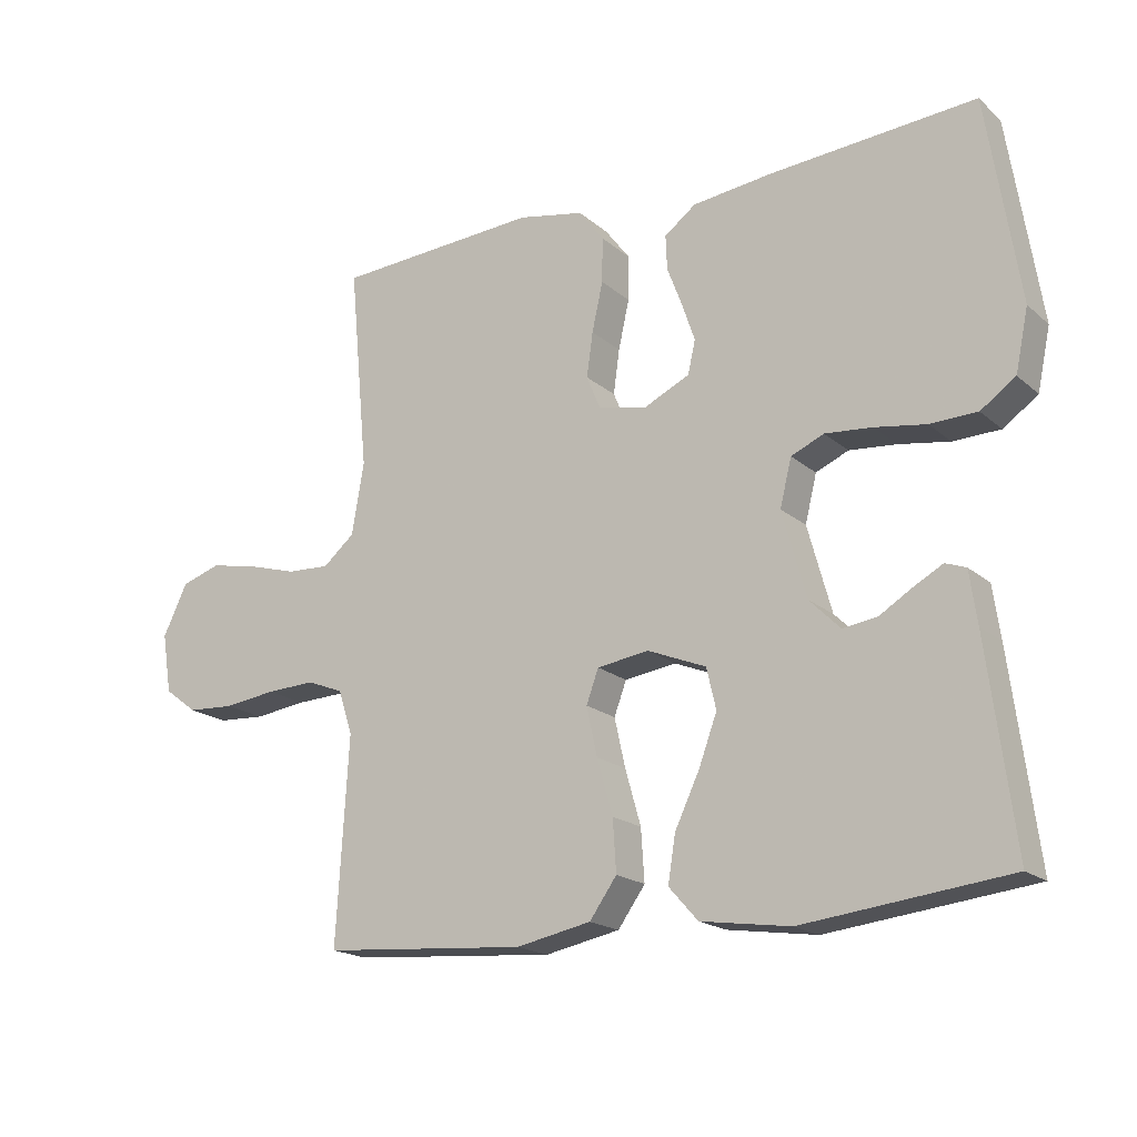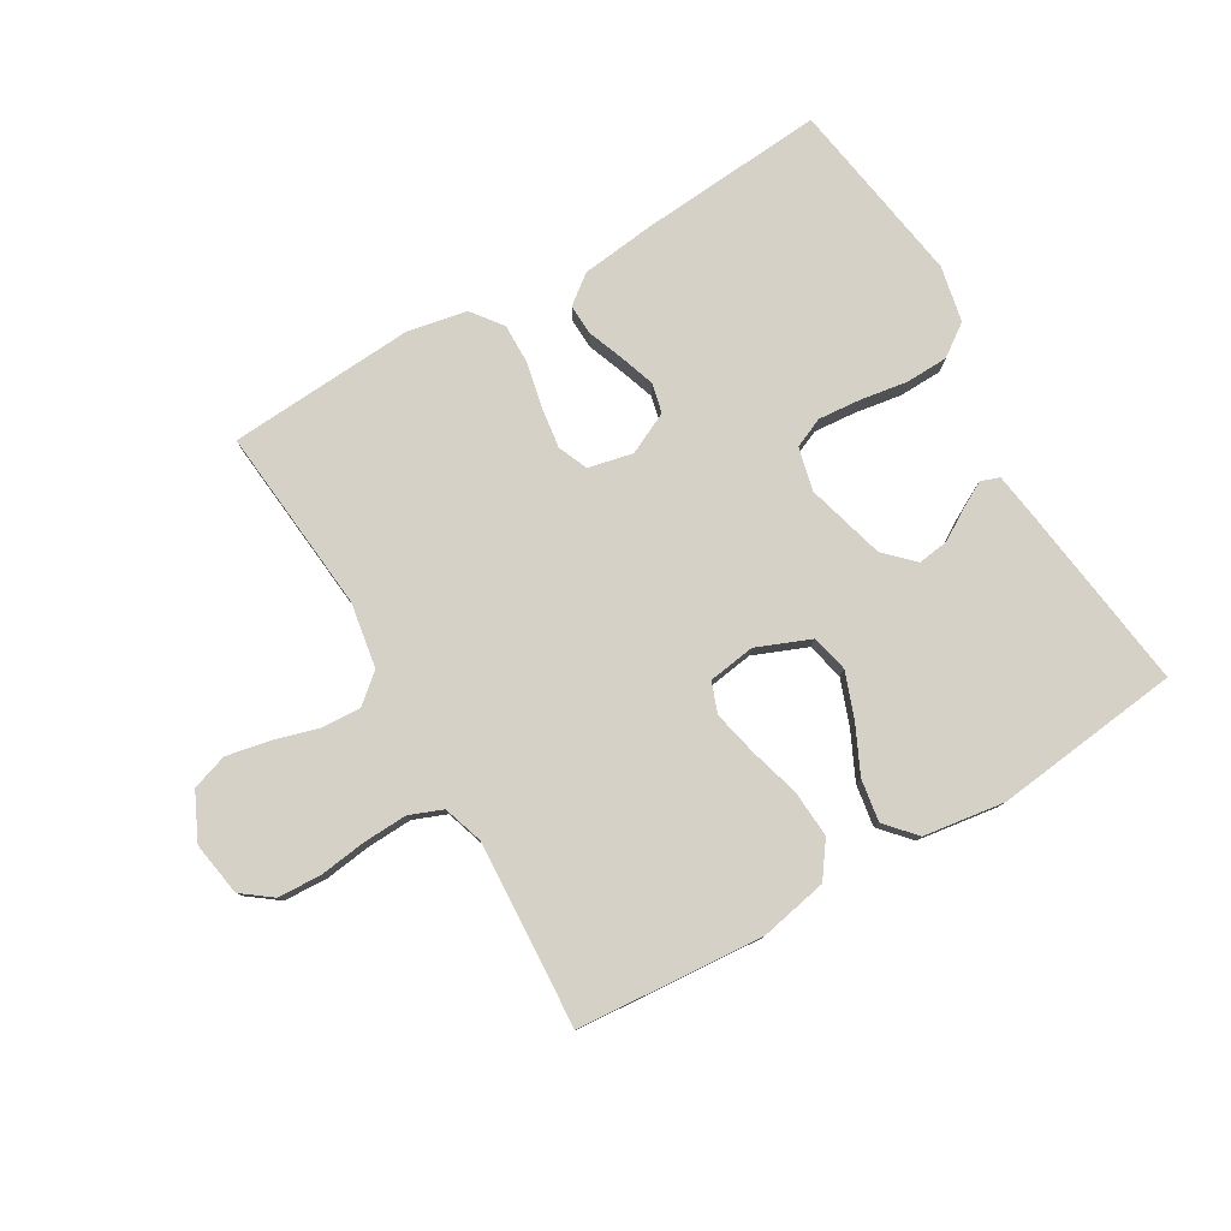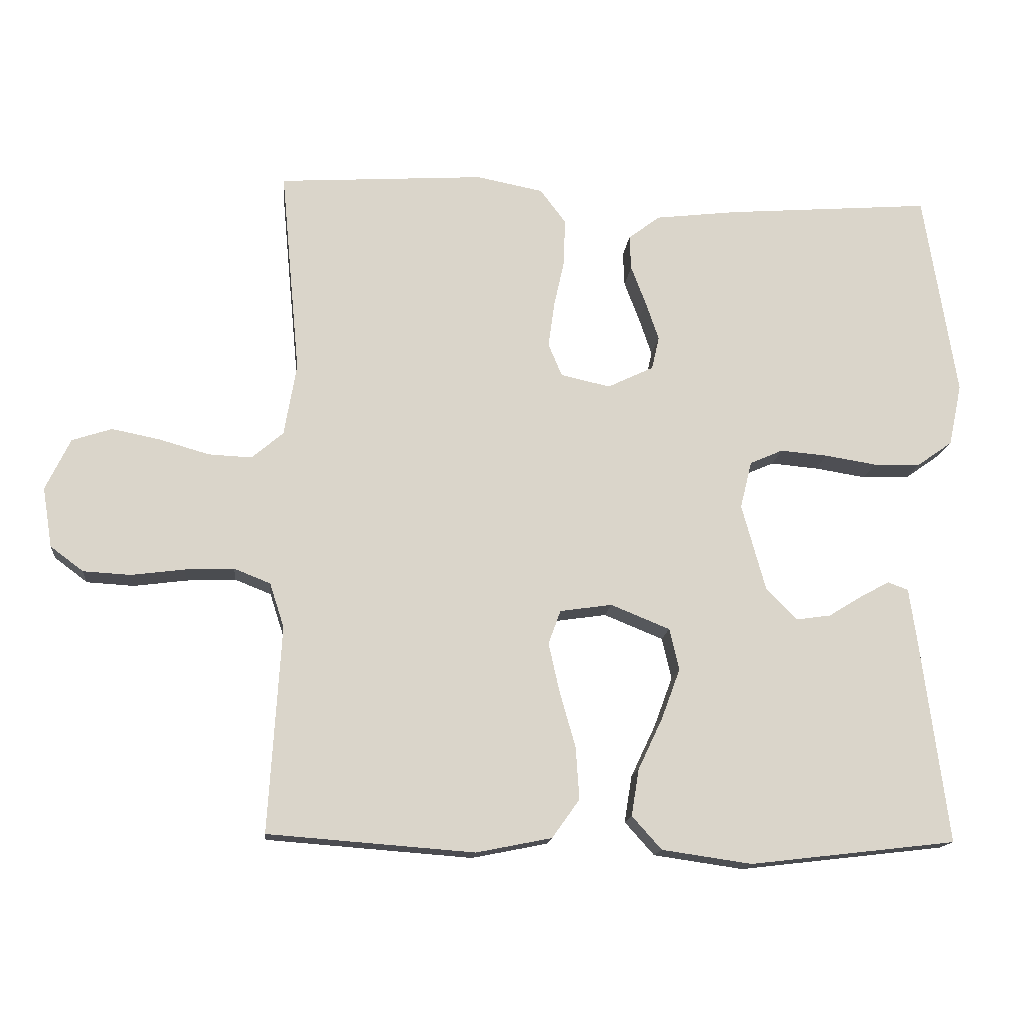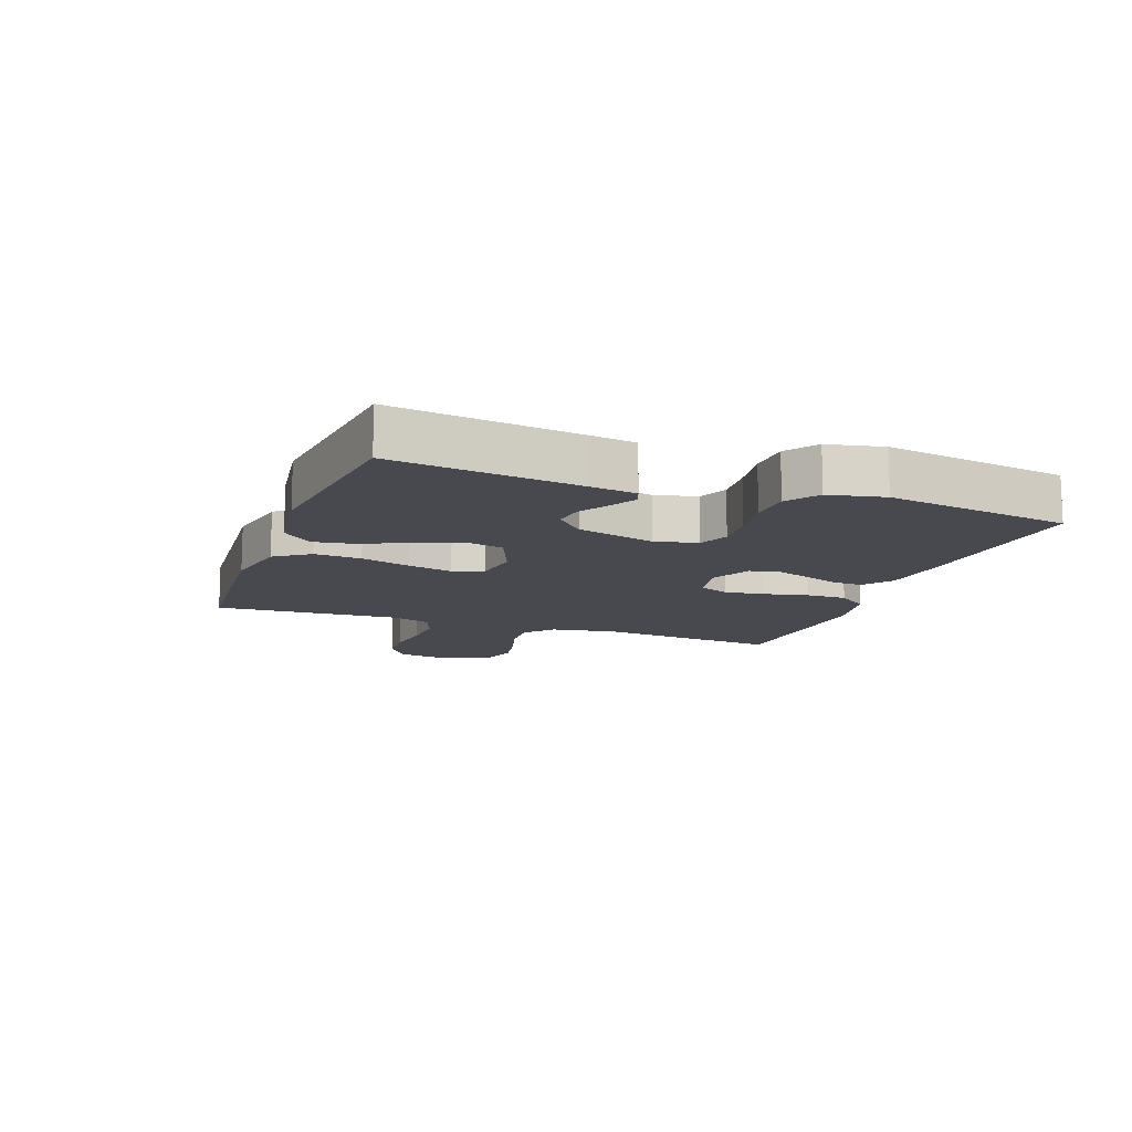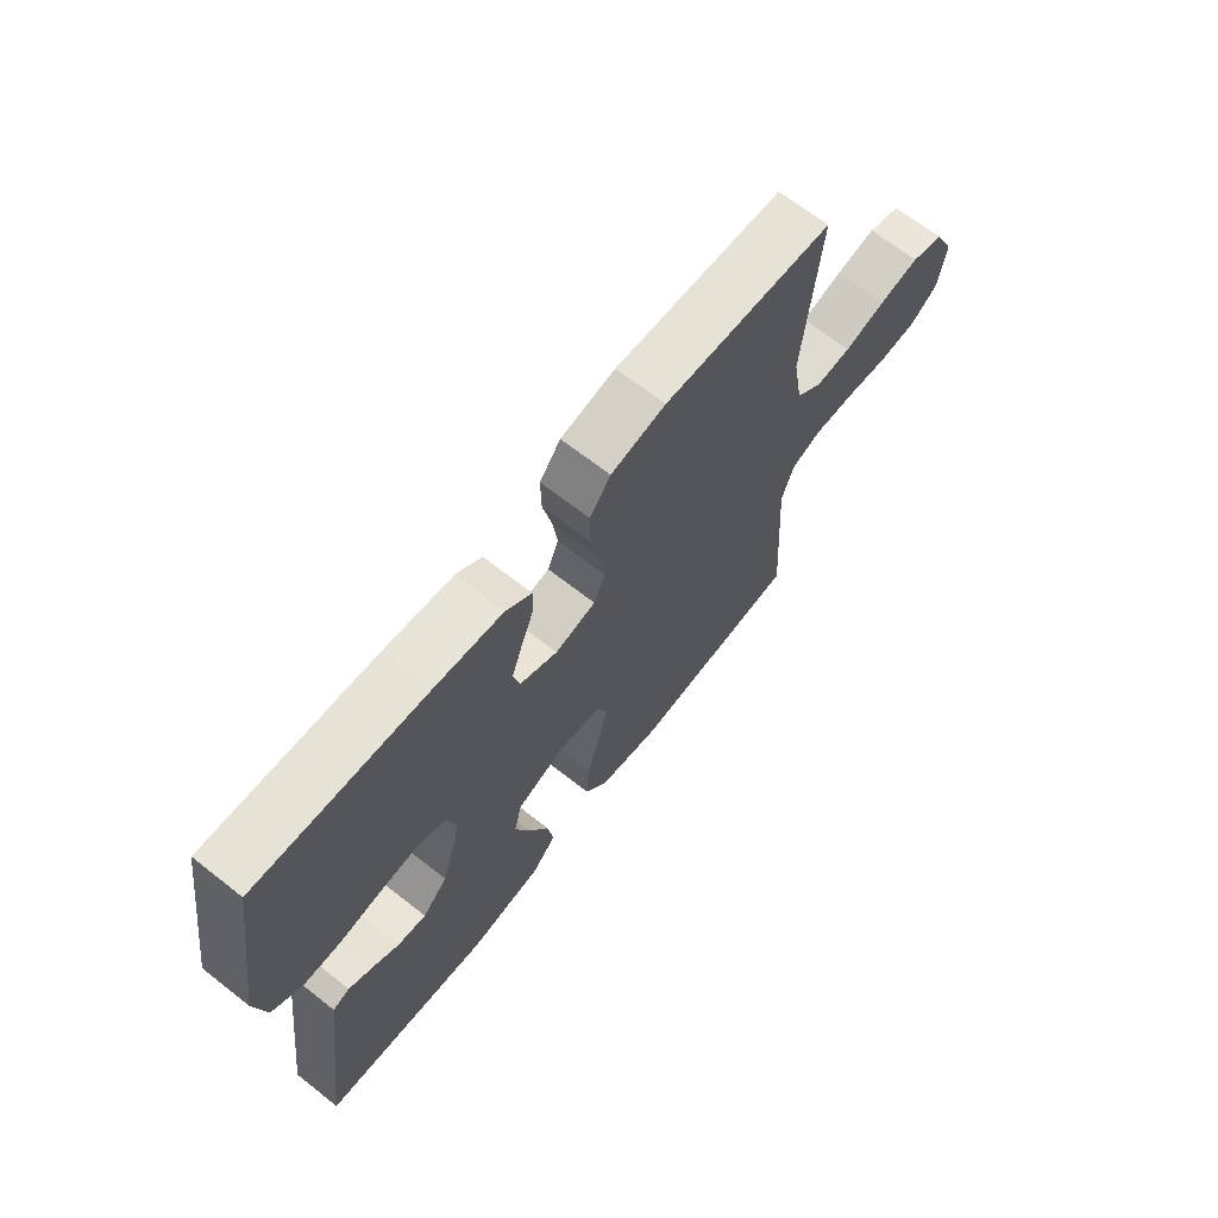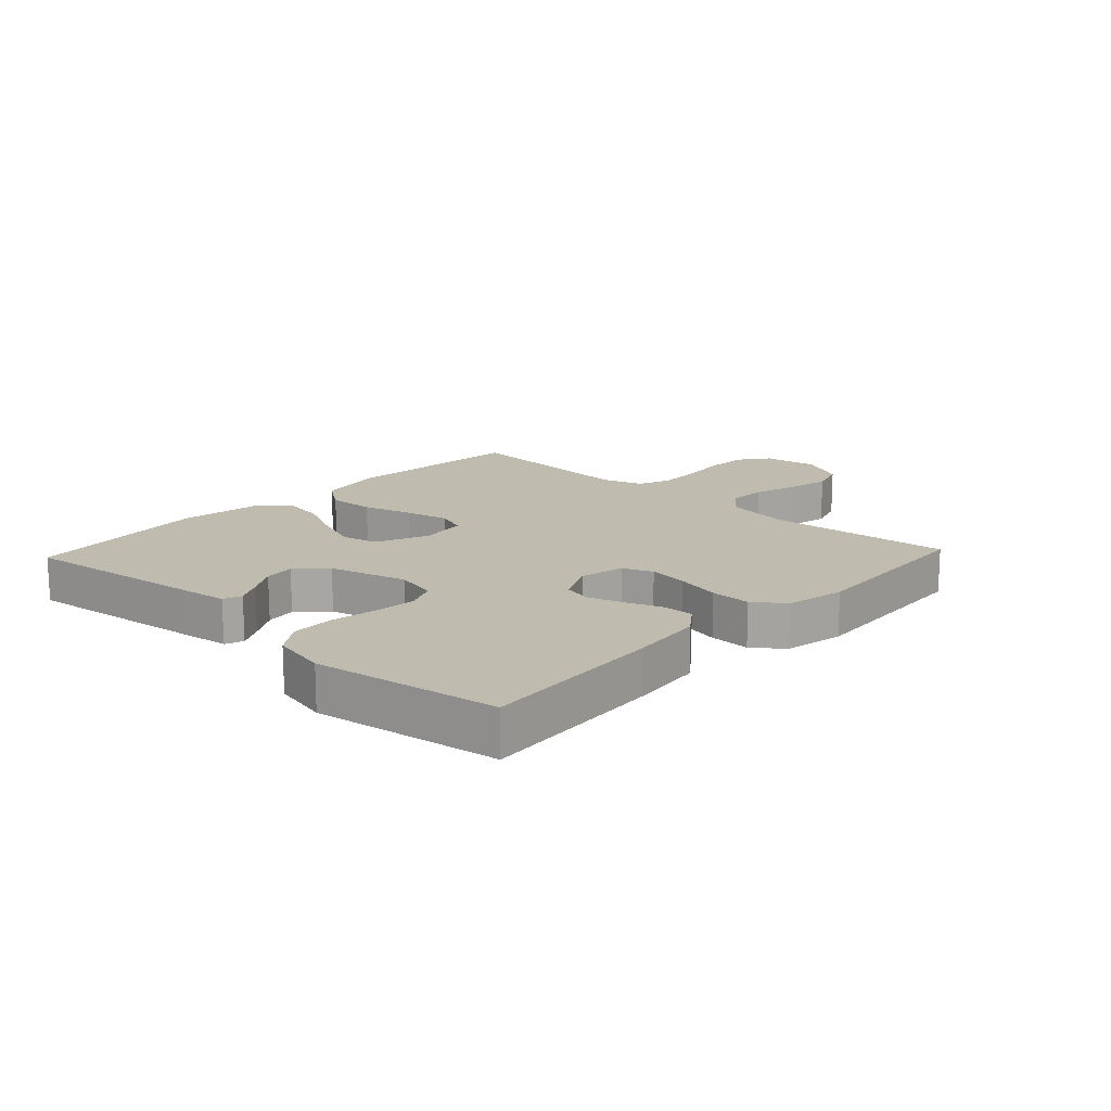
<metadata>
{"format":"obj","ext":"obj","renderer":"f3d","projection":"perspective","resolution":1024,"background":"white","views":[{"elev":-18.4,"azim":-147.4,"up":"+Z"},{"elev":79.3,"azim":149.6,"up":"+Y"},{"elev":-15.1,"azim":174.4,"up":"+Z"},{"elev":-12.6,"azim":-110.1,"up":"+Y"},{"elev":67.4,"azim":-51.8,"up":"+Z"},{"elev":15.9,"azim":-46.9,"up":"+Y"}]}
</metadata>
<code>
v 0.5 0.07 0.5
v 0.472 0.07 0.2
v 0.49 0.07 0.095
v 0.536 0.07 0.056
v 0.599 0.07 0.059
v 0.672 0.07 0.08
v 0.742 0.07 0.094
v 0.8 0.07 0.075
v 0.836 0.07 0
v 0.822 0.07 -0.087
v 0.774 0.07 -0.123
v 0.705 0.07 -0.127
v 0.628 0.07 -0.117
v 0.556 0.07 -0.114
v 0.503 0.07 -0.135
v 0.482 0.07 -0.2
v 0.5 0.07 -0.5
v 0.2 0.07 -0.523
v 0.09 0.07 -0.501
v 0.05 0.07 -0.445
v 0.055 0.07 -0.369
v 0.078 0.07 -0.288
v 0.094 0.07 -0.216
v 0.076 0.07 -0.167
v 0 0.07 -0.156
v -0.086 0.07 -0.191
v -0.1 0.07 -0.251
v -0.073 0.07 -0.324
v -0.037 0.07 -0.4
v -0.026 0.07 -0.468
v -0.069 0.07 -0.516
v -0.2 0.07 -0.535
v -0.5 0.07 -0.5
v -0.461 0.07 -0.2
v -0.45 0.07 -0.123
v -0.42 0.07 -0.112
v -0.378 0.07 -0.135
v -0.329 0.07 -0.165
v -0.279 0.07 -0.172
v -0.234 0.07 -0.127
v -0.199 0.07 0
v -0.216 0.07 0.069
v -0.264 0.07 0.09
v -0.333 0.07 0.084
v -0.408 0.07 0.072
v -0.477 0.07 0.074
v -0.528 0.07 0.11
v -0.547 0.07 0.2
v -0.5 0.07 0.5
v -0.2 0.07 0.477
v -0.081 0.07 0.463
v -0.035 0.07 0.428
v -0.037 0.07 0.378
v -0.059 0.07 0.32
v -0.078 0.07 0.264
v -0.067 0.07 0.216
v 0 0.07 0.184
v 0.072 0.07 0.2
v 0.092 0.07 0.248
v 0.083 0.07 0.313
v 0.067 0.07 0.385
v 0.066 0.07 0.451
v 0.103 0.07 0.5
v 0.2 0.07 0.519
v 0.5 0 0.5
v 0.472 0 0.2
v 0.49 0 0.095
v 0.536 0 0.056
v 0.599 0 0.059
v 0.672 0 0.08
v 0.742 0 0.094
v 0.8 0 0.075
v 0.836 0 0
v 0.822 0 -0.087
v 0.774 0 -0.123
v 0.705 0 -0.127
v 0.628 0 -0.117
v 0.556 0 -0.114
v 0.503 0 -0.135
v 0.482 0 -0.2
v 0.5 0 -0.5
v 0.2 0 -0.523
v 0.09 0 -0.501
v 0.05 0 -0.445
v 0.055 0 -0.369
v 0.078 0 -0.288
v 0.094 0 -0.216
v 0.076 0 -0.167
v 0 0 -0.156
v -0.086 0 -0.191
v -0.1 0 -0.251
v -0.073 0 -0.324
v -0.037 0 -0.4
v -0.026 0 -0.468
v -0.069 0 -0.516
v -0.2 0 -0.535
v -0.5 0 -0.5
v -0.461 0 -0.2
v -0.45 0 -0.123
v -0.42 0 -0.112
v -0.378 0 -0.135
v -0.329 0 -0.165
v -0.279 0 -0.172
v -0.234 0 -0.127
v -0.199 0 0
v -0.216 0 0.069
v -0.264 0 0.09
v -0.333 0 0.084
v -0.408 0 0.072
v -0.477 0 0.074
v -0.528 0 0.11
v -0.547 0 0.2
v -0.5 0 0.5
v -0.2 0 0.477
v -0.081 0 0.463
v -0.035 0 0.428
v -0.037 0 0.378
v -0.059 0 0.32
v -0.078 0 0.264
v -0.067 0 0.216
v 0 0 0.184
v 0.072 0 0.2
v 0.092 0 0.248
v 0.083 0 0.313
v 0.067 0 0.385
v 0.066 0 0.451
v 0.103 0 0.5
v 0.2 0 0.519
f 63 64 1 2
f 60 61 62 63
f 59 60 63 2
f 58 59 2 3
f 57 58 3 4
f 51 52 53 54
f 51 54 55
f 50 51 55
f 49 50 55 56
f 47 48 49 56
f 44 45 46 47
f 43 44 47 56
f 35 36 37 38
f 33 34 35 38
f 33 38 39
f 32 33 39 40
f 28 29 30 31
f 27 28 31 32
f 26 27 32 40
f 19 20 21 22
f 19 22 23
f 16 17 18 19
f 15 16 19 23
f 14 15 23 24
f 10 11 12 13
f 10 13 14
f 9 10 14
f 5 6 7 8
f 5 8 9 14
f 42 43 56 57
f 41 42 57 4
f 25 26 40 41
f 14 24 25 41
f 4 5 14 41
f 66 65 128 127
f 127 126 125 124
f 66 127 124 123
f 67 66 123 122
f 68 67 122 121
f 118 117 116 115
f 119 118 115
f 119 115 114
f 120 119 114 113
f 120 113 112 111
f 111 110 109 108
f 120 111 108 107
f 102 101 100 99
f 102 99 98 97
f 103 102 97
f 104 103 97 96
f 95 94 93 92
f 96 95 92 91
f 104 96 91 90
f 86 85 84 83
f 87 86 83
f 83 82 81 80
f 87 83 80 79
f 88 87 79 78
f 77 76 75 74
f 78 77 74
f 78 74 73
f 72 71 70 69
f 78 73 72 69
f 121 120 107 106
f 68 121 106 105
f 105 104 90 89
f 105 89 88 78
f 105 78 69 68
f 1 65 66 2
f 2 66 67 3
f 3 67 68 4
f 4 68 69 5
f 5 69 70 6
f 6 70 71 7
f 7 71 72 8
f 8 72 73 9
f 9 73 74 10
f 10 74 75 11
f 11 75 76 12
f 12 76 77 13
f 13 77 78 14
f 14 78 79 15
f 15 79 80 16
f 16 80 81 17
f 17 81 82 18
f 18 82 83 19
f 19 83 84 20
f 20 84 85 21
f 21 85 86 22
f 22 86 87 23
f 23 87 88 24
f 24 88 89 25
f 25 89 90 26
f 26 90 91 27
f 27 91 92 28
f 28 92 93 29
f 29 93 94 30
f 30 94 95 31
f 31 95 96 32
f 32 96 97 33
f 33 97 98 34
f 34 98 99 35
f 35 99 100 36
f 36 100 101 37
f 37 101 102 38
f 38 102 103 39
f 39 103 104 40
f 40 104 105 41
f 41 105 106 42
f 42 106 107 43
f 43 107 108 44
f 44 108 109 45
f 45 109 110 46
f 46 110 111 47
f 47 111 112 48
f 48 112 113 49
f 49 113 114 50
f 50 114 115 51
f 51 115 116 52
f 52 116 117 53
f 53 117 118 54
f 54 118 119 55
f 55 119 120 56
f 56 120 121 57
f 57 121 122 58
f 58 122 123 59
f 59 123 124 60
f 60 124 125 61
f 61 125 126 62
f 62 126 127 63
f 63 127 128 64
f 64 128 65 1

</code>
